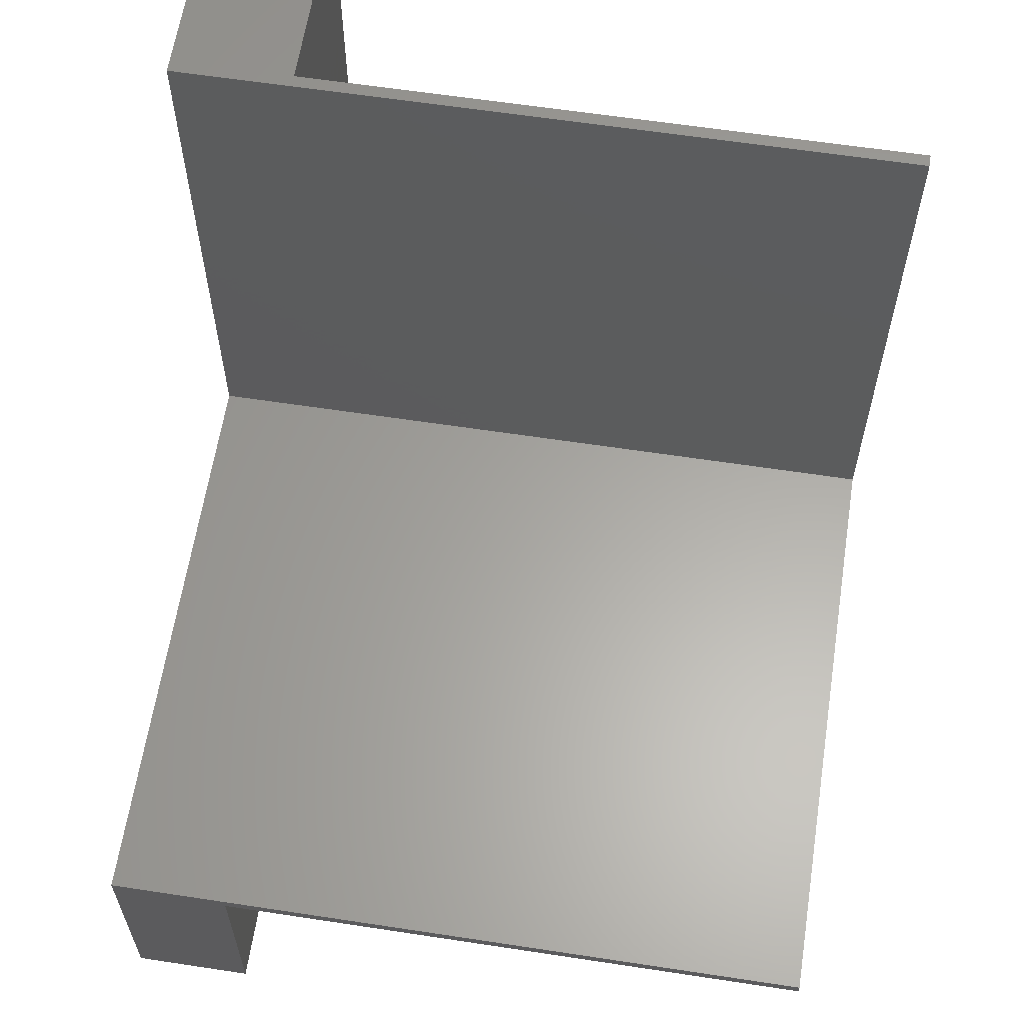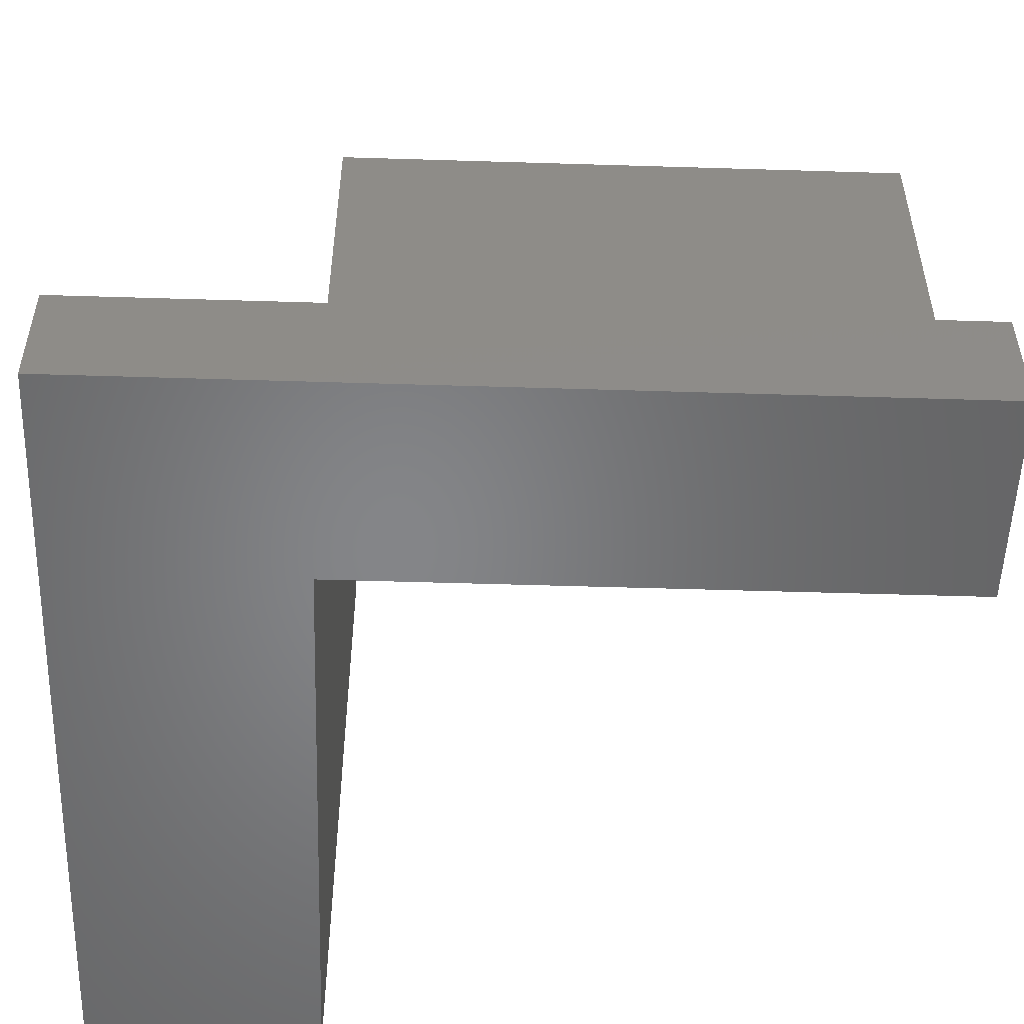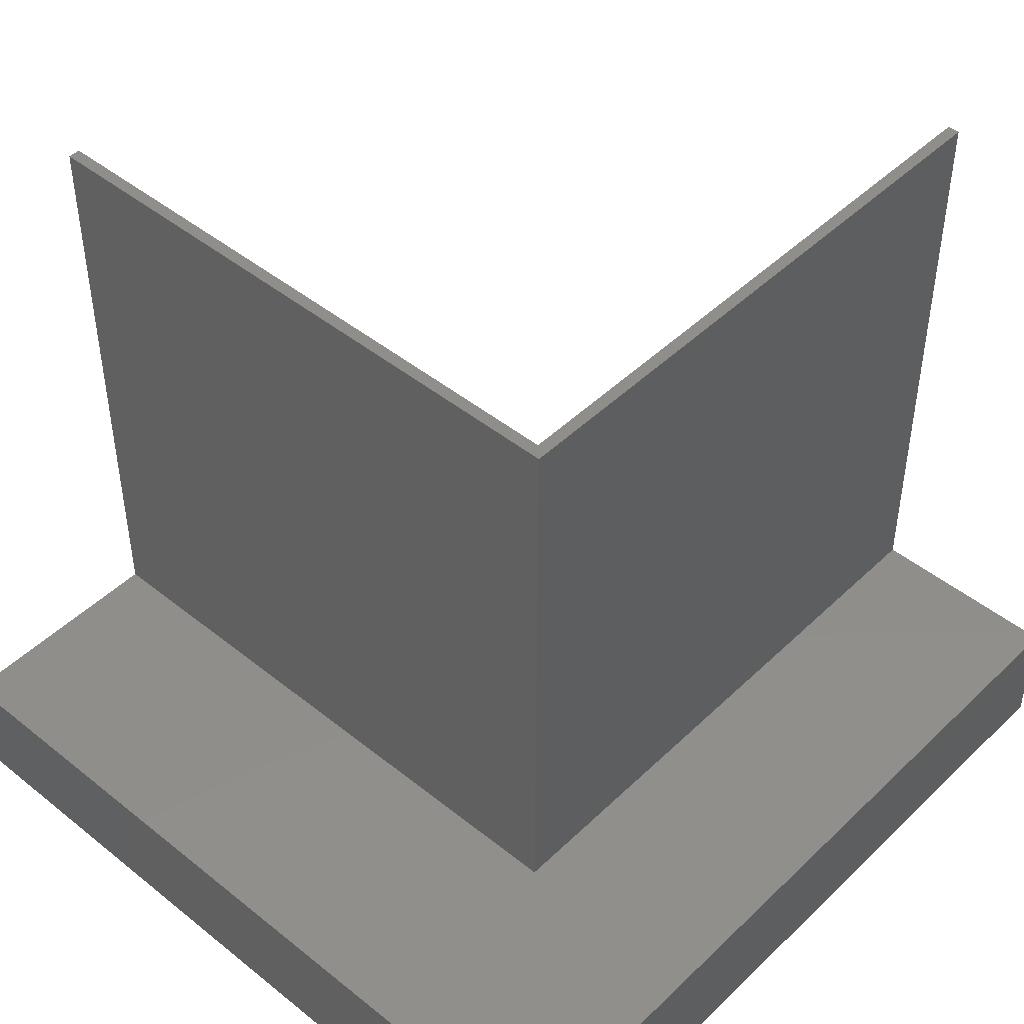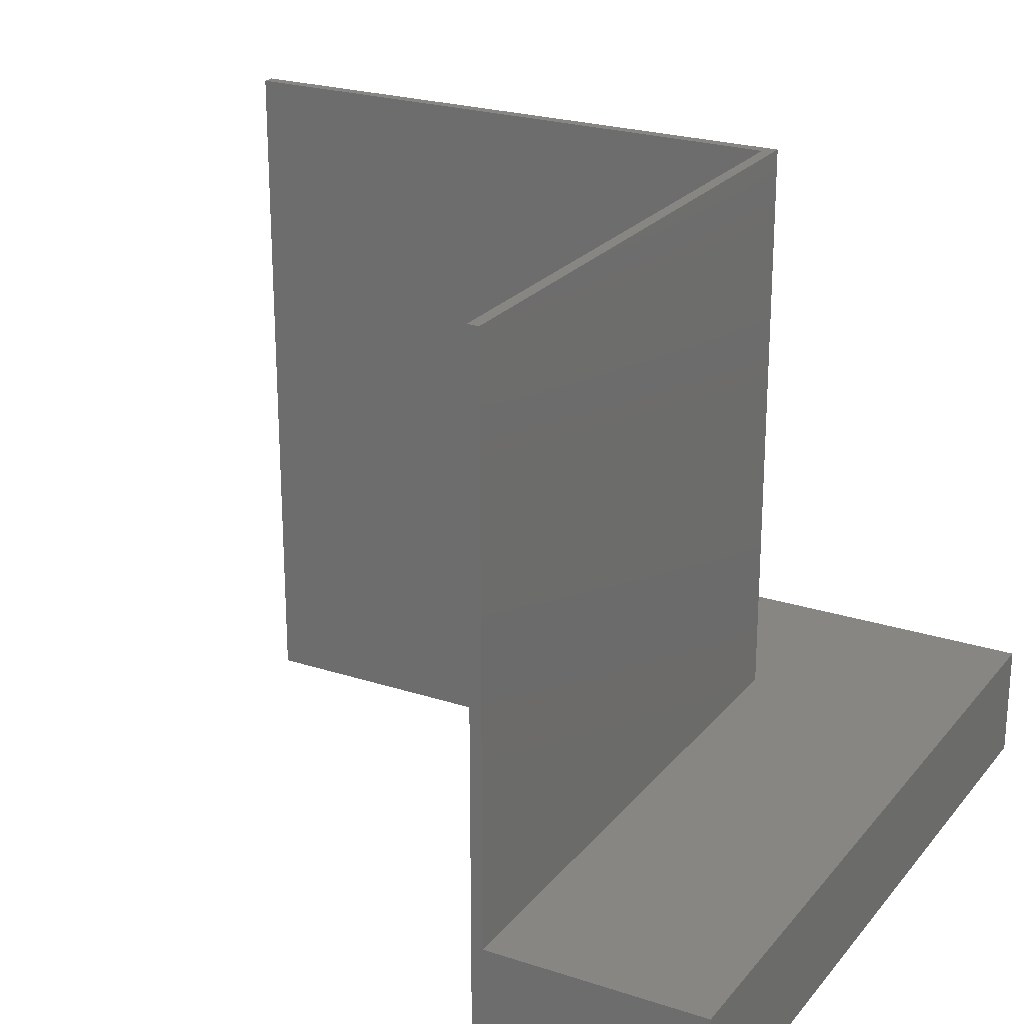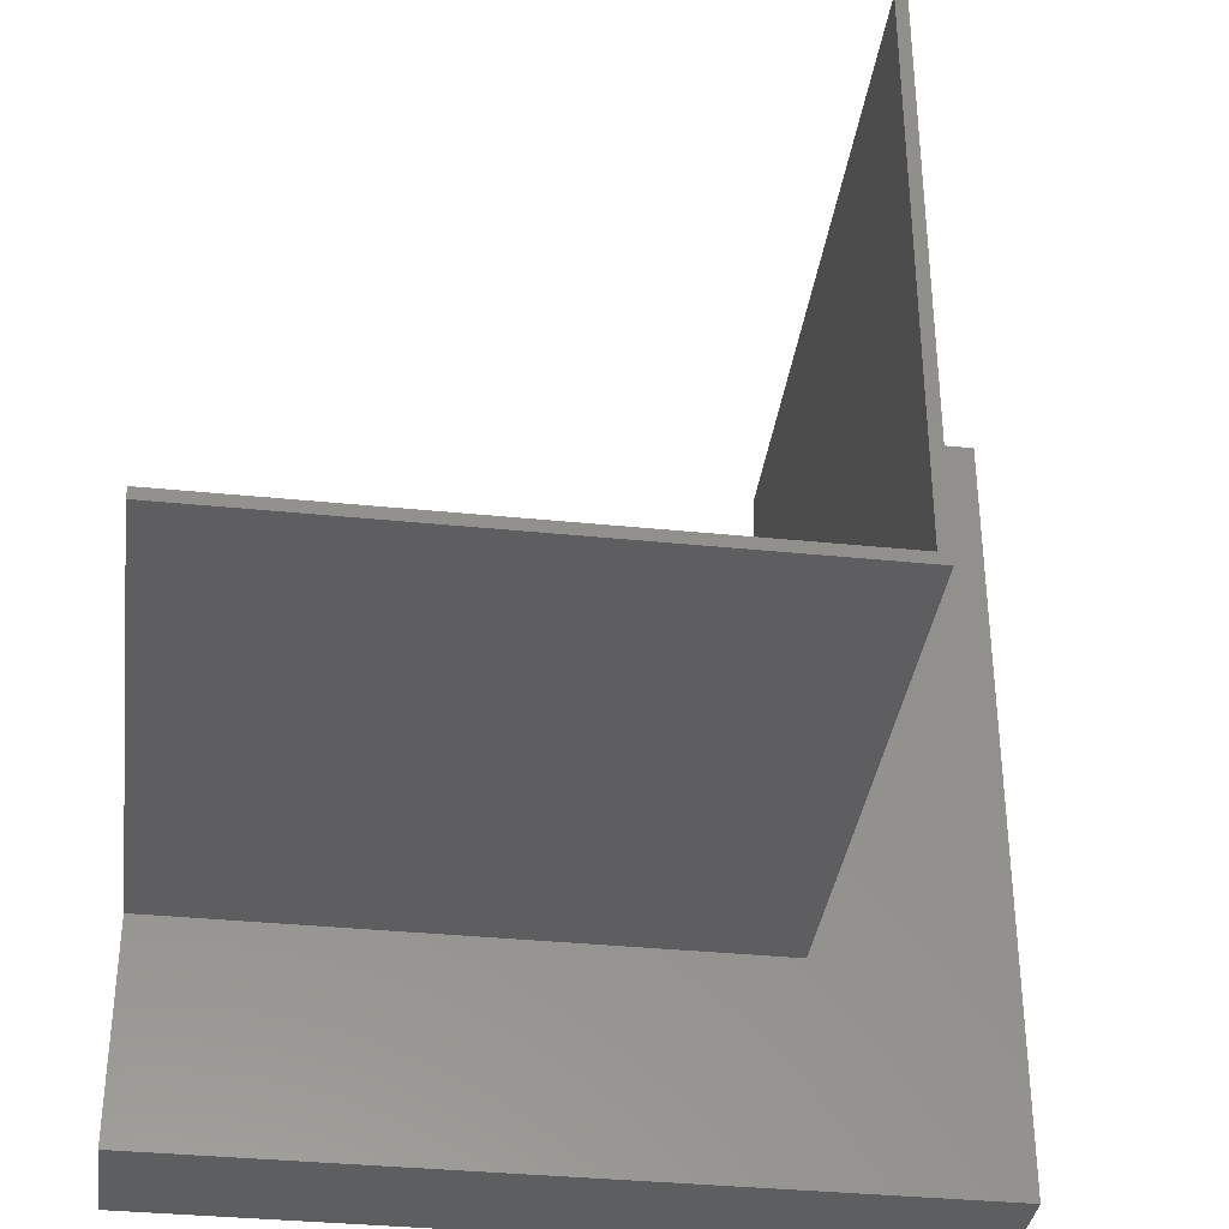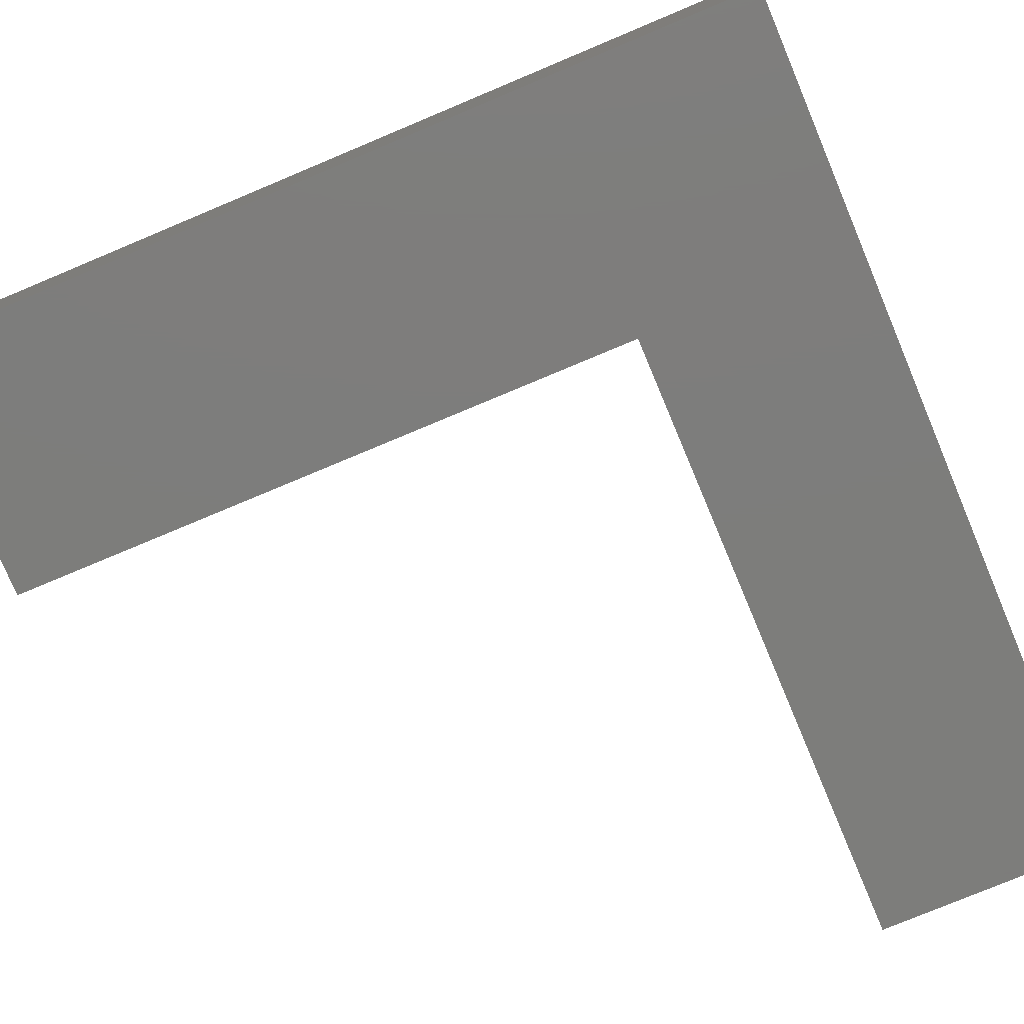
<metadata>
{"format":"stl","ext":"stl","renderer":"f3d","projection":"perspective","resolution":1024,"background":"white","views":[{"elev":61.9,"azim":-81.2,"up":"+Y"},{"elev":-52.6,"azim":88.1,"up":"+Z"},{"elev":46.3,"azim":42.5,"up":"+Z"},{"elev":23.5,"azim":-61.2,"up":"+Z"},{"elev":-35.7,"azim":-7.6,"up":"+Y"},{"elev":-76.6,"azim":22.8,"up":"+Z"}]}
</metadata>
<code>
# stl→obj: 18 verts, 32 faces
v 17.14 17.78 0
v 12.7 5.08 0
v 12.7 17.78 0
v 0 0 0
v 0 5.08 0
v 17.14 0 0
v 0 5.08 15.24
v 12.7 5.08 15.24
v 12.7 17.78 15.24
v 12.95 17.78 2.54
v 12.95 17.78 15.24
v 17.14 17.78 2.54
v 17.14 0 2.54
v 0 0 2.54
v 0 4.826 2.54
v 0 4.826 15.24
v 12.95 4.826 2.54
v 12.95 4.826 15.24
f 1 2 3
f 2 4 5
f 4 2 6
f 6 2 1
f 7 2 5
f 2 7 8
f 9 2 8
f 2 9 3
f 3 10 1
f 10 3 9
f 10 9 11
f 12 1 10
f 1 13 6
f 13 1 12
f 13 4 6
f 4 13 14
f 7 15 16
f 15 4 14
f 4 15 5
f 5 15 7
f 13 15 14
f 15 13 17
f 17 13 10
f 10 13 12
f 18 7 16
f 7 18 8
f 8 18 9
f 9 18 11
f 18 15 17
f 15 18 16
f 10 18 17
f 18 10 11

</code>
